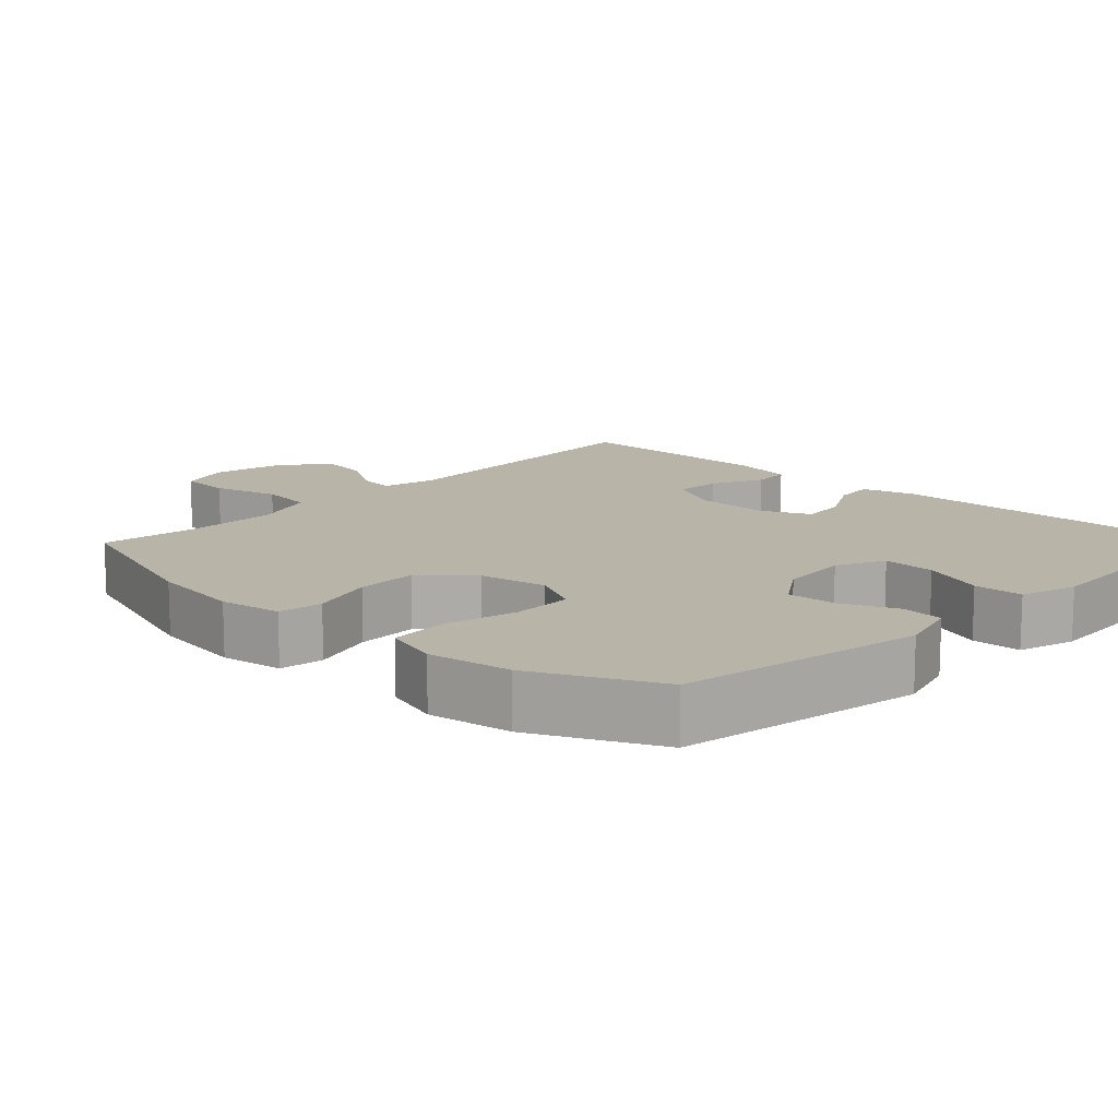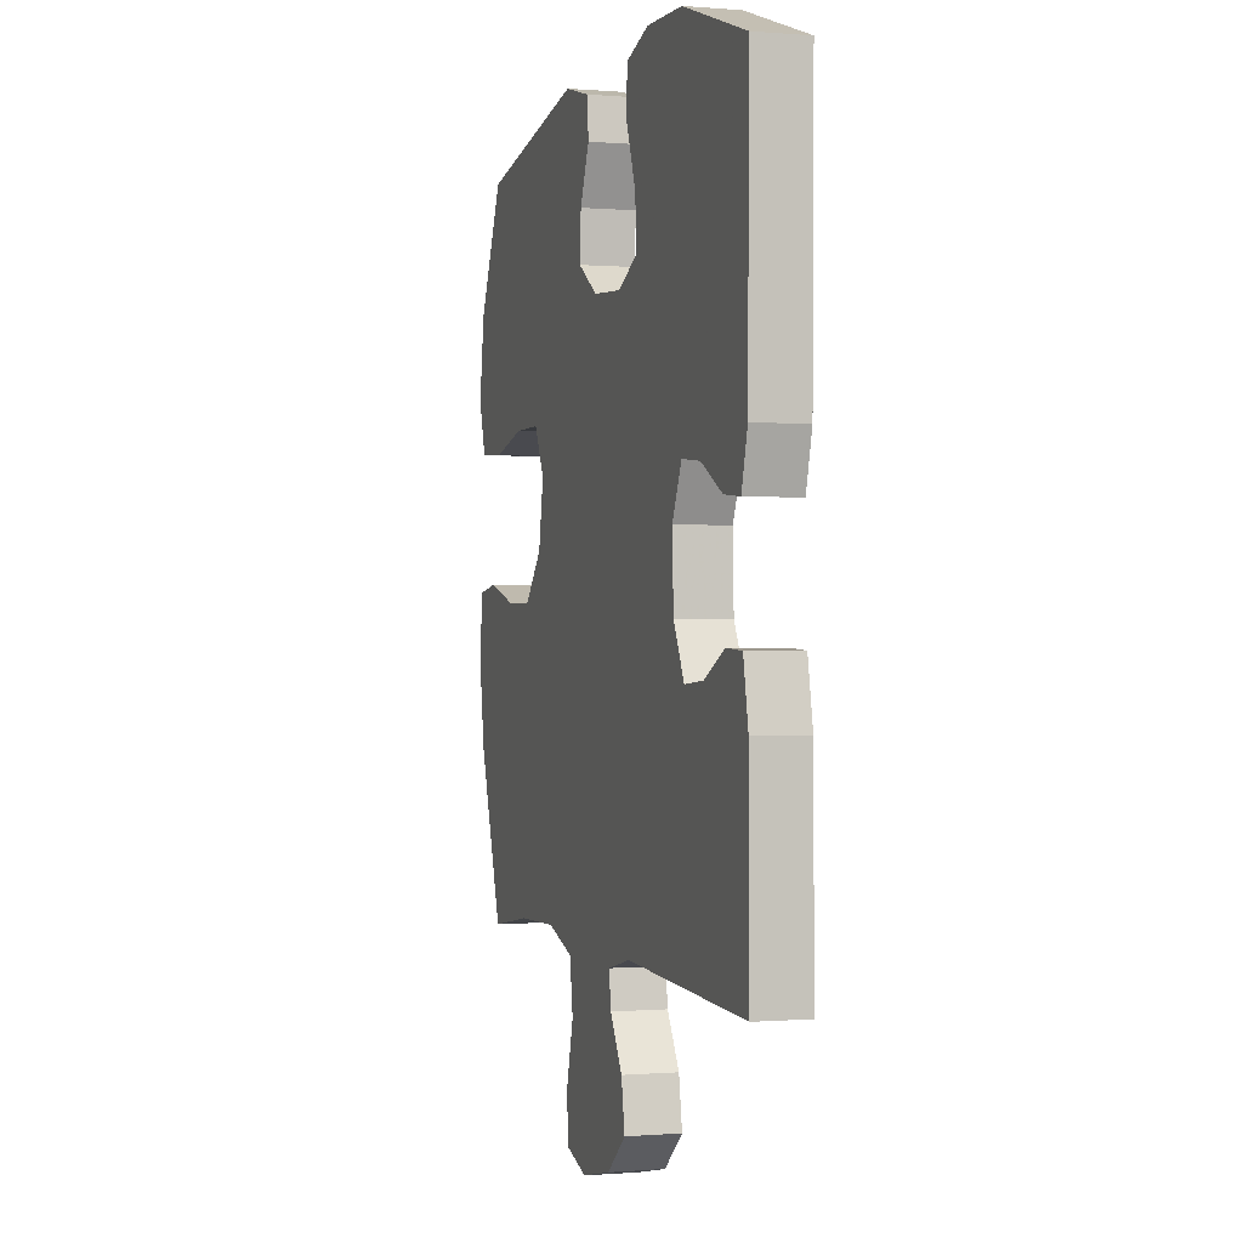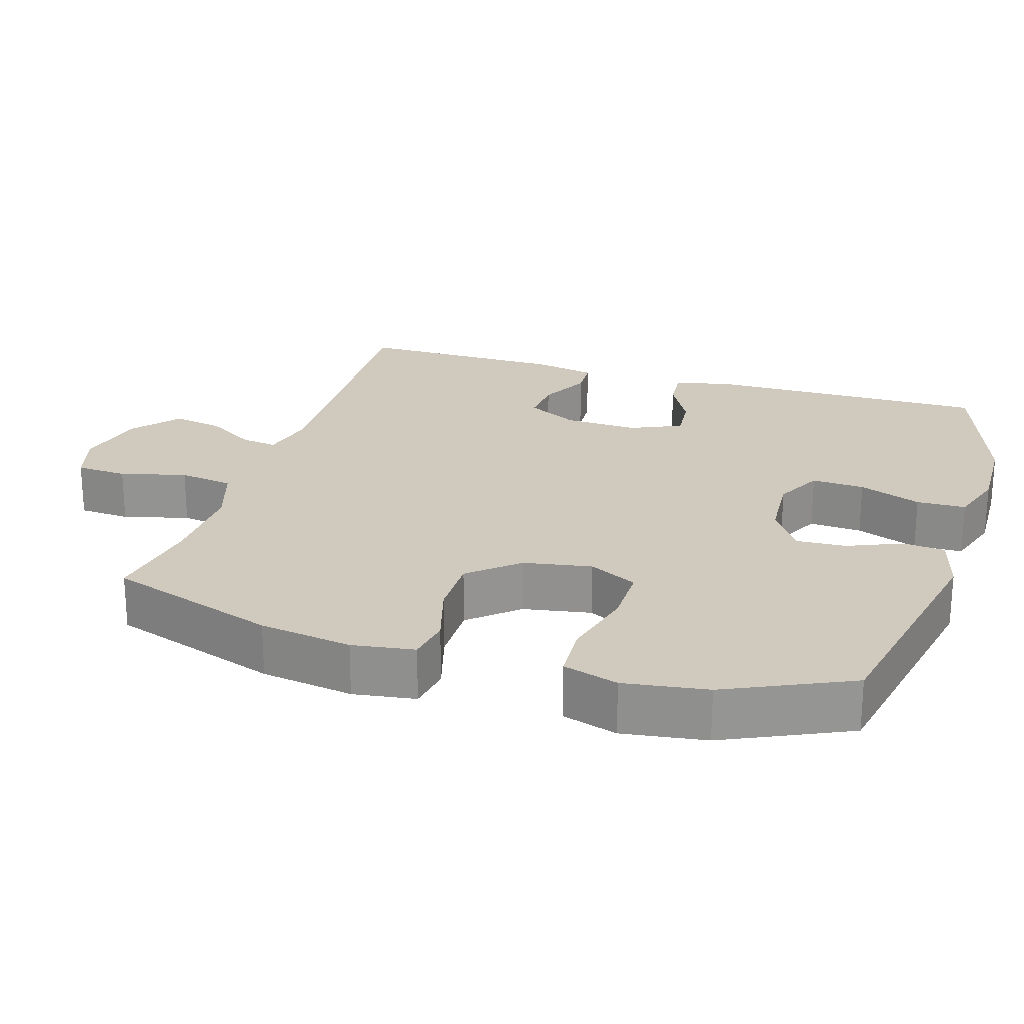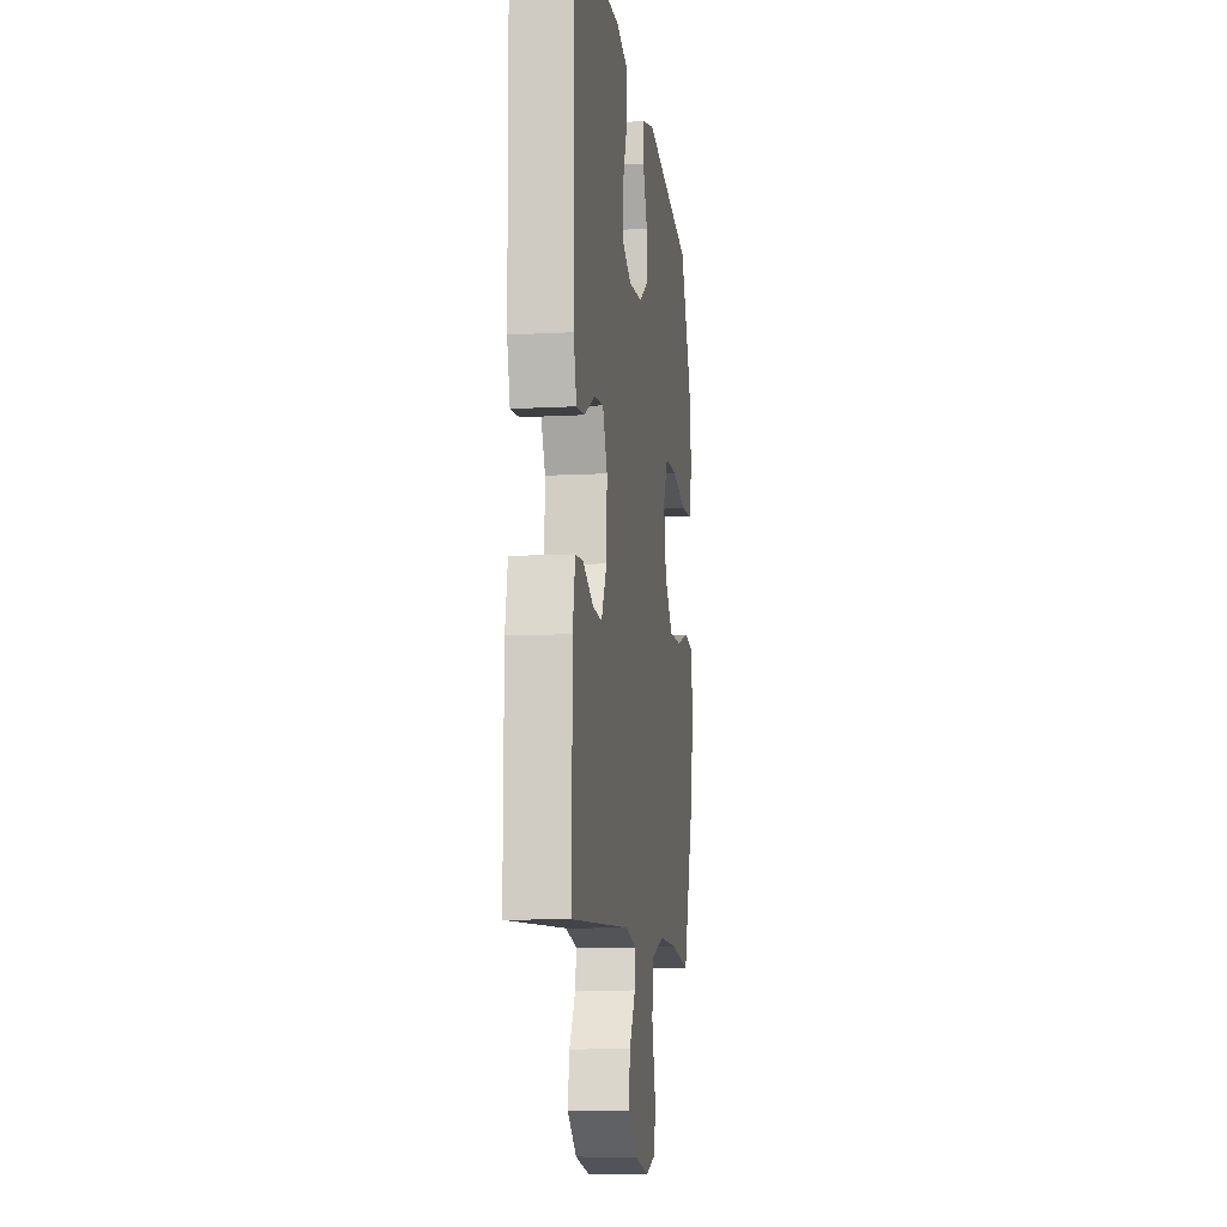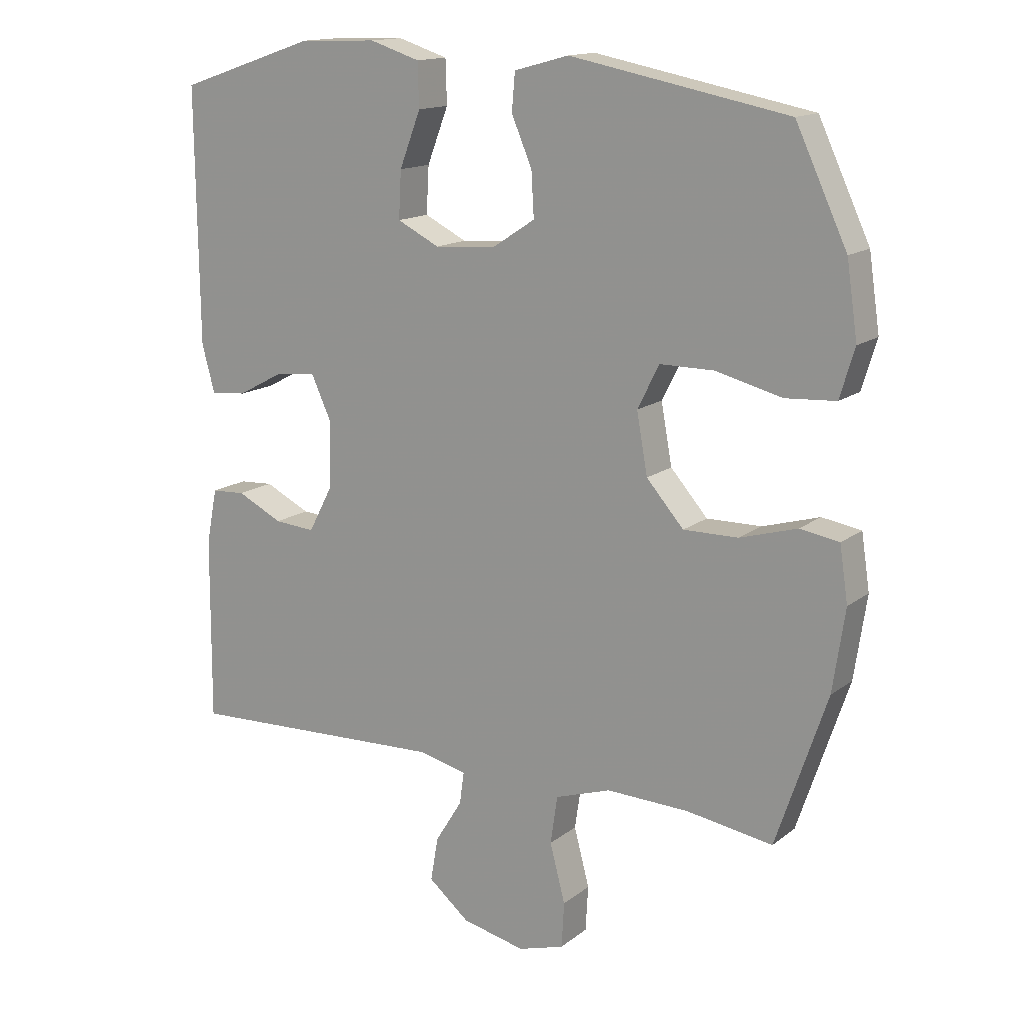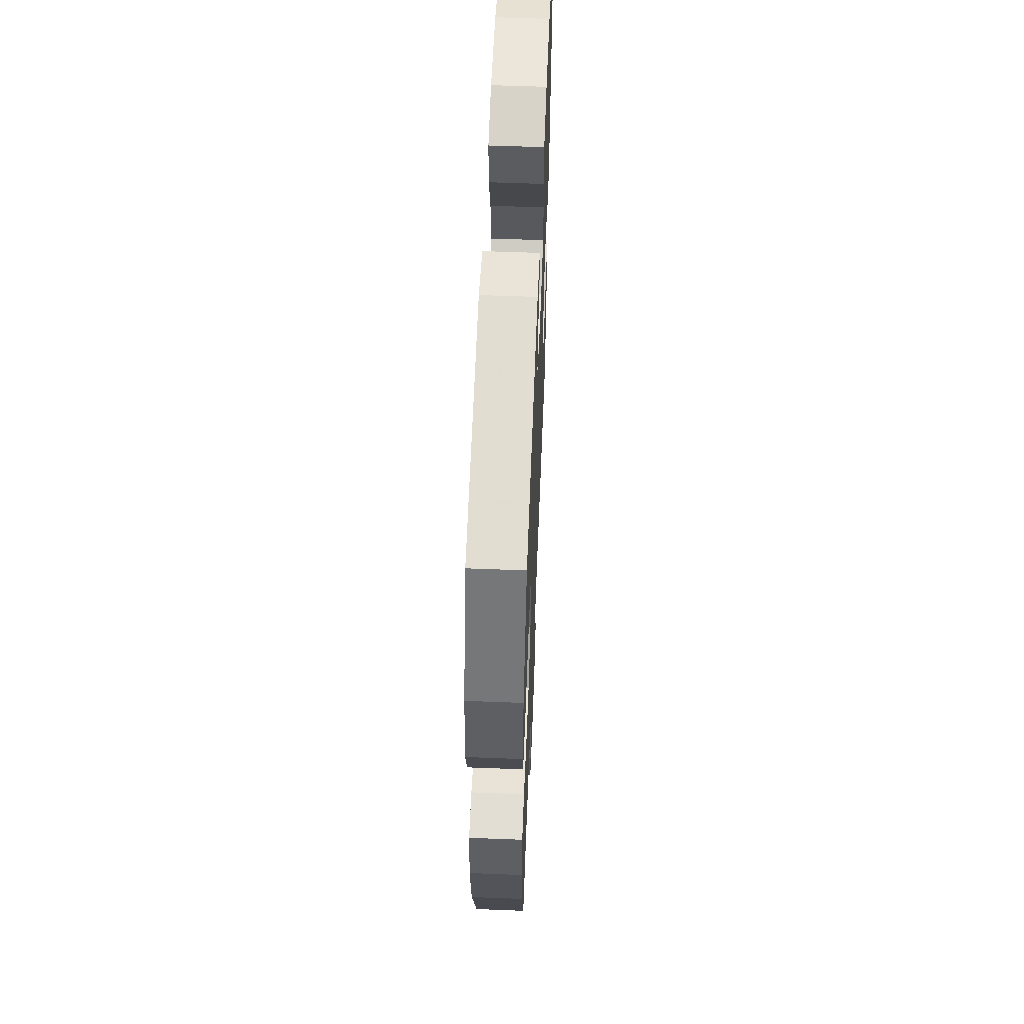
<metadata>
{"format":"obj","ext":"obj","renderer":"f3d","projection":"perspective","resolution":1024,"background":"white","views":[{"elev":13.2,"azim":-47.2,"up":"+Y"},{"elev":-0.3,"azim":72.8,"up":"+Z"},{"elev":23.1,"azim":-72.6,"up":"+Y"},{"elev":-10.1,"azim":98.0,"up":"+Z"},{"elev":14.8,"azim":-147.5,"up":"+Z"},{"elev":57.8,"azim":-87.7,"up":"+Z"}]}
</metadata>
<code>
v 0.5 0.07 -0.5
v 0.091 0.07 -0.483
v 0.015 0.07 -0.501
v 0.022 0.07 -0.551
v 0.064 0.07 -0.619
v 0.076 0.07 -0.688
v 0.012 0.07 -0.741
v -0.087 0.07 -0.763
v -0.159 0.07 -0.741
v -0.163 0.07 -0.67
v -0.139 0.07 -0.579
v -0.15 0.07 -0.504
v -0.237 0.07 -0.475
v -0.365 0.07 -0.479
v -0.5 0.07 -0.5
v -0.579 0.07 -0.265
v -0.598 0.07 -0.137
v -0.585 0.07 -0.051
v -0.524 0.07 -0.041
v -0.435 0.07 -0.067
v -0.35 0.07 -0.068
v -0.292 0.07 -0.002
v -0.275 0.07 0.092
v -0.309 0.07 0.159
v -0.393 0.07 0.159
v -0.496 0.07 0.133
v -0.574 0.07 0.138
v -0.597 0.07 0.214
v -0.58 0.07 0.329
v -0.5 0.07 0.5
v -0.161 0.07 0.566
v -0.076 0.07 0.543
v -0.071 0.07 0.485
v -0.103 0.07 0.41
v -0.107 0.07 0.341
v -0.041 0.07 0.298
v 0.055 0.07 0.291
v 0.121 0.07 0.324
v 0.117 0.07 0.397
v 0.084 0.07 0.483
v 0.086 0.07 0.551
v 0.164 0.07 0.576
v 0.285 0.07 0.572
v 0.5 0.07 0.5
v 0.496 0.07 0.105
v 0.476 0.07 0.031
v 0.42 0.07 0.036
v 0.347 0.07 0.075
v 0.284 0.07 0.081
v 0.252 0.07 0.011
v 0.256 0.07 -0.092
v 0.293 0.07 -0.163
v 0.357 0.07 -0.158
v 0.428 0.07 -0.123
v 0.481 0.07 -0.126
v 0.498 0.07 -0.212
v 0.5 0 -0.5
v 0.091 0 -0.483
v 0.015 0 -0.501
v 0.022 0 -0.551
v 0.064 0 -0.619
v 0.076 0 -0.688
v 0.012 0 -0.741
v -0.087 0 -0.763
v -0.159 0 -0.741
v -0.163 0 -0.67
v -0.139 0 -0.579
v -0.15 0 -0.504
v -0.237 0 -0.475
v -0.365 0 -0.479
v -0.5 0 -0.5
v -0.579 0 -0.265
v -0.598 0 -0.137
v -0.585 0 -0.051
v -0.524 0 -0.041
v -0.435 0 -0.067
v -0.35 0 -0.068
v -0.292 0 -0.002
v -0.275 0 0.092
v -0.309 0 0.159
v -0.393 0 0.159
v -0.496 0 0.133
v -0.574 0 0.138
v -0.597 0 0.214
v -0.58 0 0.329
v -0.5 0 0.5
v -0.161 0 0.566
v -0.076 0 0.543
v -0.071 0 0.485
v -0.103 0 0.41
v -0.107 0 0.341
v -0.041 0 0.298
v 0.055 0 0.291
v 0.121 0 0.324
v 0.117 0 0.397
v 0.084 0 0.483
v 0.086 0 0.551
v 0.164 0 0.576
v 0.285 0 0.572
v 0.5 0 0.5
v 0.496 0 0.105
v 0.476 0 0.031
v 0.42 0 0.036
v 0.347 0 0.075
v 0.284 0 0.081
v 0.252 0 0.011
v 0.256 0 -0.092
v 0.293 0 -0.163
v 0.357 0 -0.158
v 0.428 0 -0.123
v 0.481 0 -0.126
v 0.498 0 -0.212
f 53 54 55 56
f 52 53 56 1
f 45 46 47 48
f 45 48 49
f 44 45 49
f 43 44 49
f 42 43 49 50
f 39 40 41 42
f 38 39 42 50
f 31 32 33 34
f 31 34 35
f 30 31 35
f 29 30 35 36
f 25 26 27 28
f 24 25 28 29
f 17 18 19 20
f 17 20 21
f 14 15 16 17
f 13 14 17 21
f 12 13 21 22
f 8 9 10 11
f 8 11 12
f 7 8 12
f 4 5 6 7
f 3 4 7 12
f 2 3 12 22
f 52 1 2 22
f 37 38 50 51
f 24 29 36 37
f 23 24 37 51
f 22 23 51 52
f 112 111 110 109
f 57 112 109 108
f 104 103 102 101
f 105 104 101
f 105 101 100
f 105 100 99
f 106 105 99 98
f 98 97 96 95
f 106 98 95 94
f 90 89 88 87
f 91 90 87
f 91 87 86
f 92 91 86 85
f 84 83 82 81
f 85 84 81 80
f 76 75 74 73
f 77 76 73
f 73 72 71 70
f 77 73 70 69
f 78 77 69 68
f 67 66 65 64
f 68 67 64
f 68 64 63
f 63 62 61 60
f 68 63 60 59
f 78 68 59 58
f 78 58 57 108
f 107 106 94 93
f 93 92 85 80
f 107 93 80 79
f 108 107 79 78
f 1 57 58 2
f 2 58 59 3
f 3 59 60 4
f 4 60 61 5
f 5 61 62 6
f 6 62 63 7
f 7 63 64 8
f 8 64 65 9
f 9 65 66 10
f 10 66 67 11
f 11 67 68 12
f 12 68 69 13
f 13 69 70 14
f 14 70 71 15
f 15 71 72 16
f 16 72 73 17
f 17 73 74 18
f 18 74 75 19
f 19 75 76 20
f 20 76 77 21
f 21 77 78 22
f 22 78 79 23
f 23 79 80 24
f 24 80 81 25
f 25 81 82 26
f 26 82 83 27
f 27 83 84 28
f 28 84 85 29
f 29 85 86 30
f 30 86 87 31
f 31 87 88 32
f 32 88 89 33
f 33 89 90 34
f 34 90 91 35
f 35 91 92 36
f 36 92 93 37
f 37 93 94 38
f 38 94 95 39
f 39 95 96 40
f 40 96 97 41
f 41 97 98 42
f 42 98 99 43
f 43 99 100 44
f 44 100 101 45
f 45 101 102 46
f 46 102 103 47
f 47 103 104 48
f 48 104 105 49
f 49 105 106 50
f 50 106 107 51
f 51 107 108 52
f 52 108 109 53
f 53 109 110 54
f 54 110 111 55
f 55 111 112 56
f 56 112 57 1

</code>
